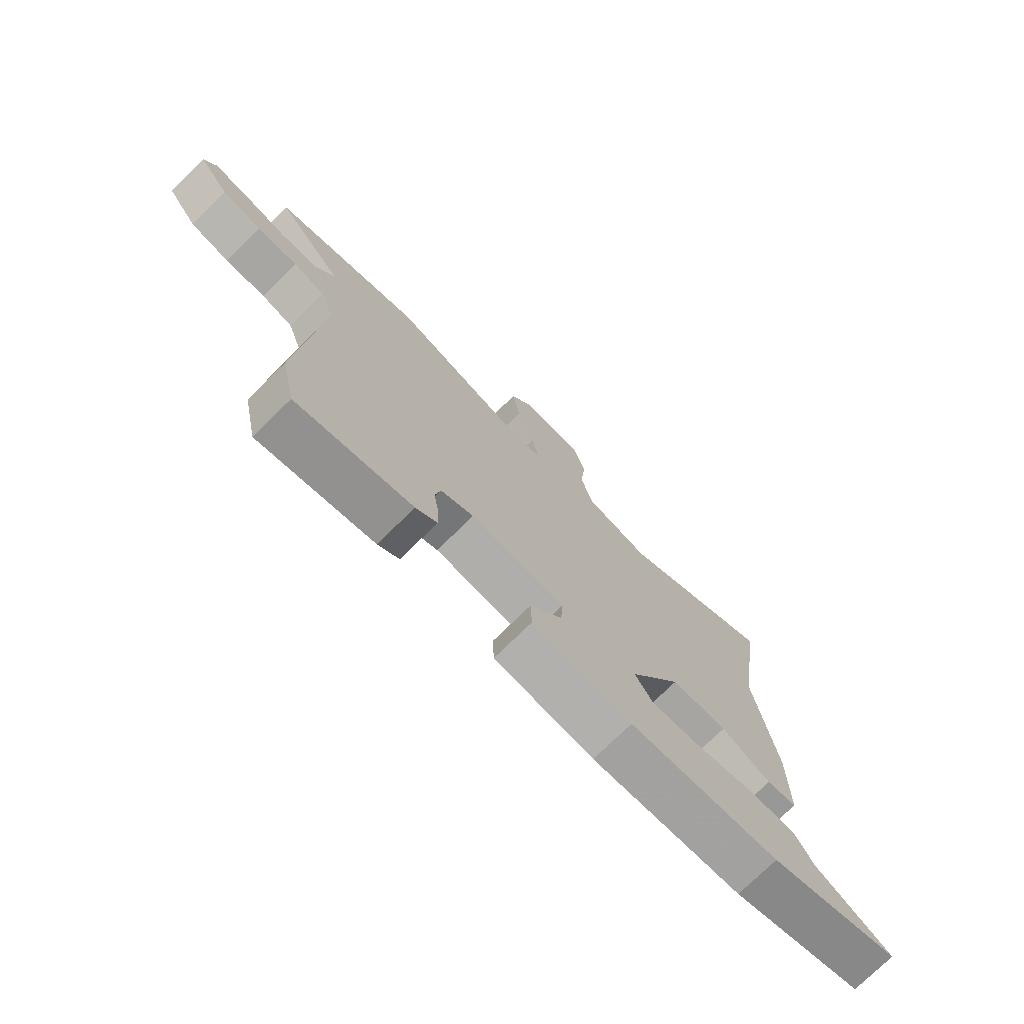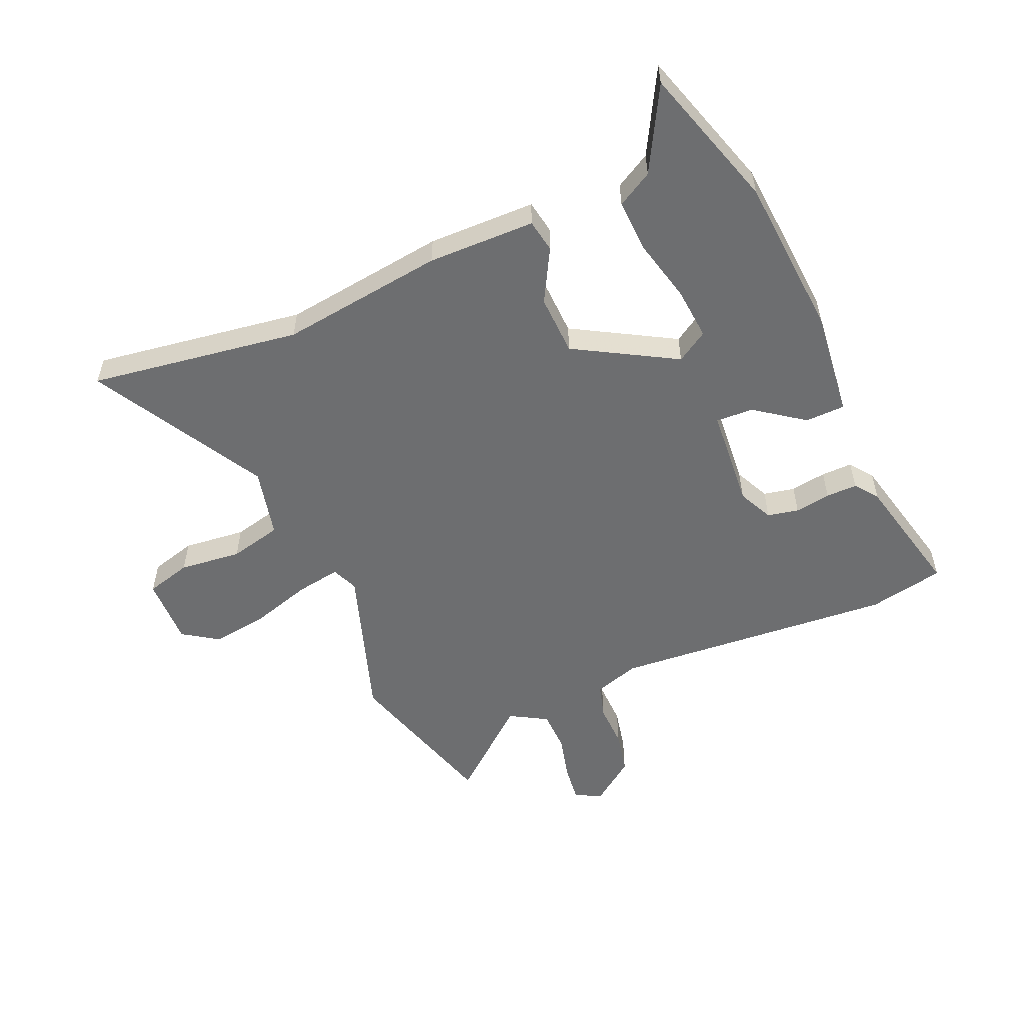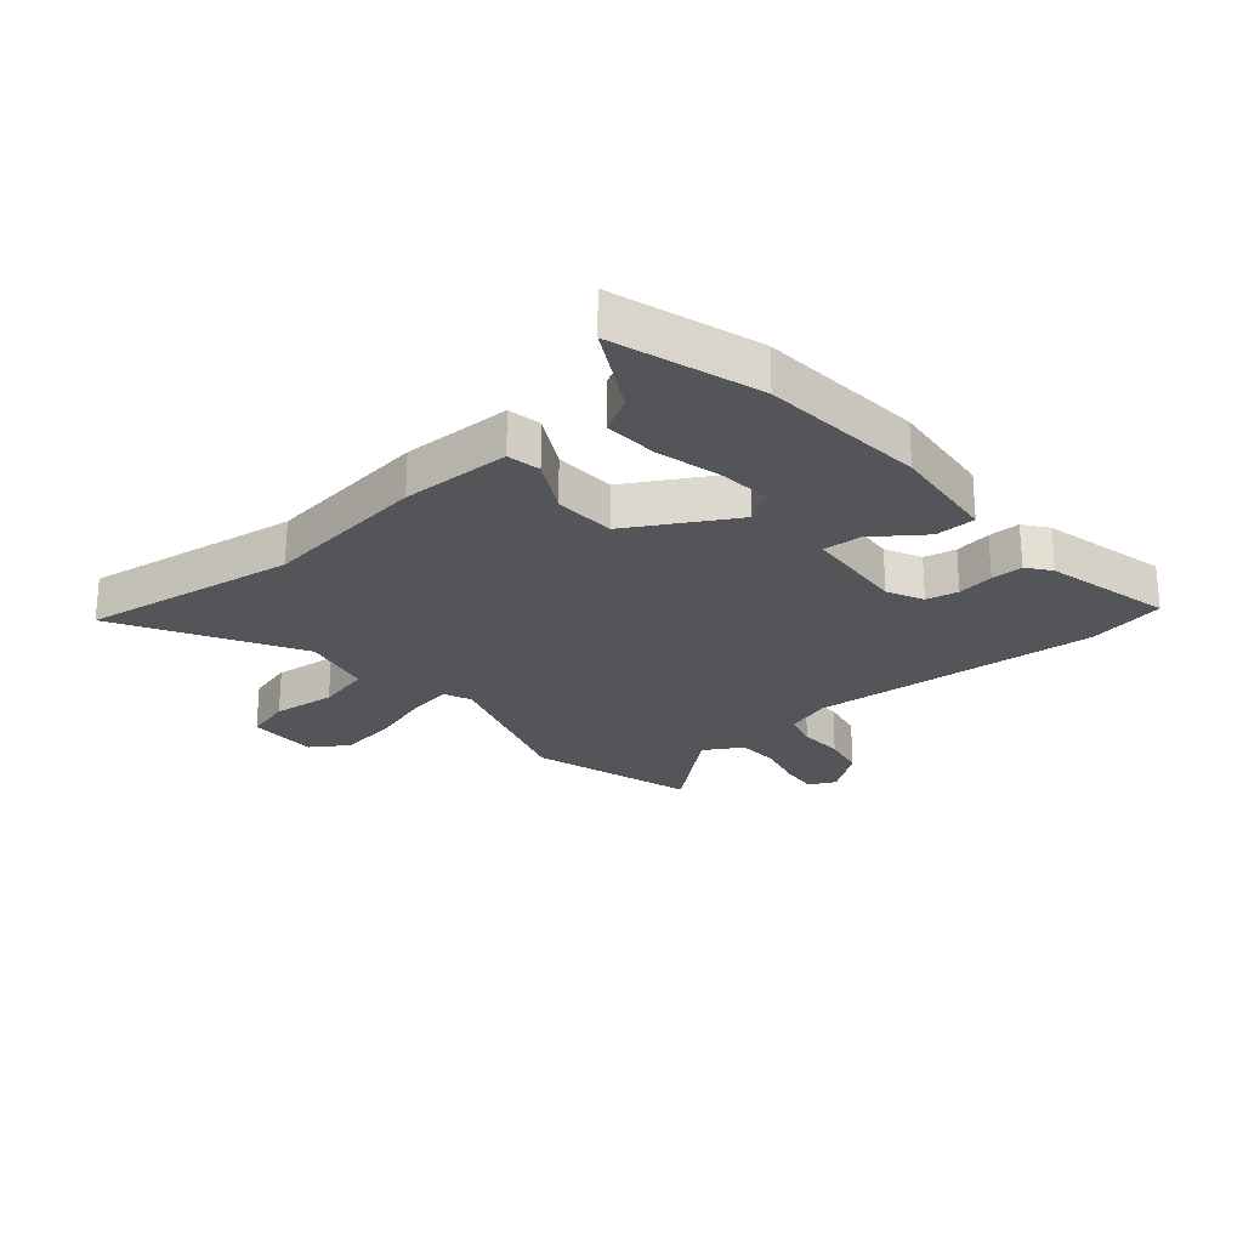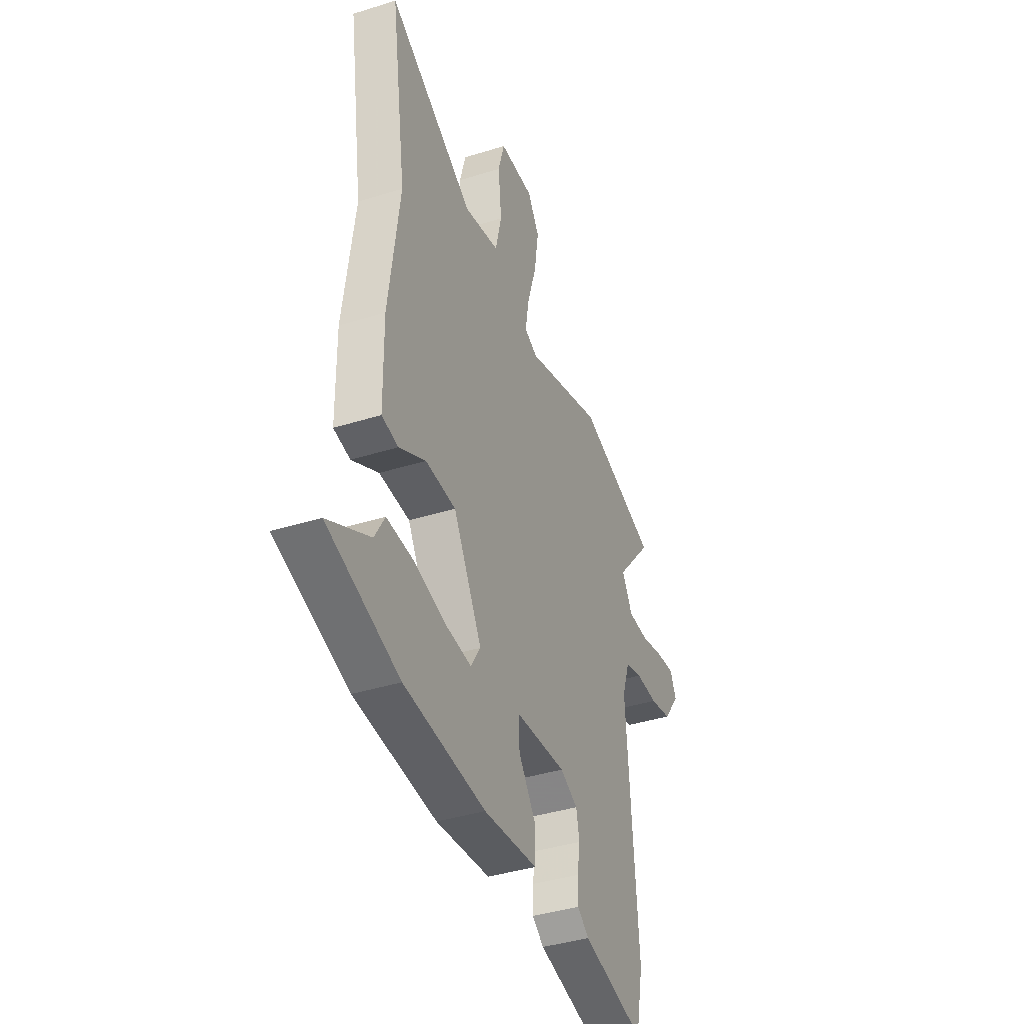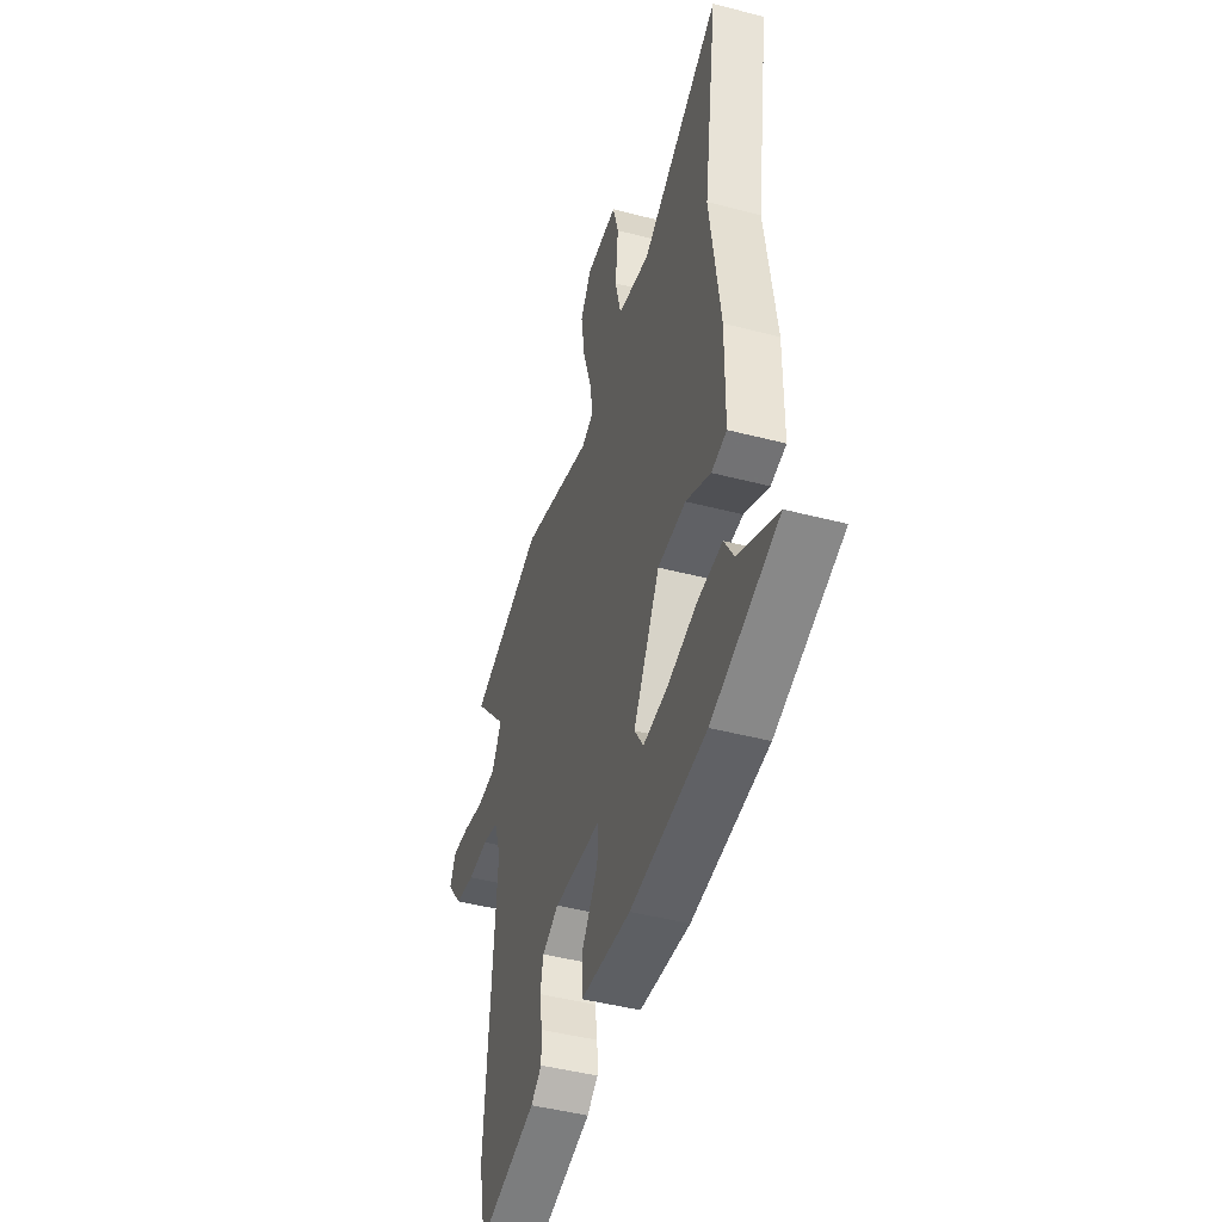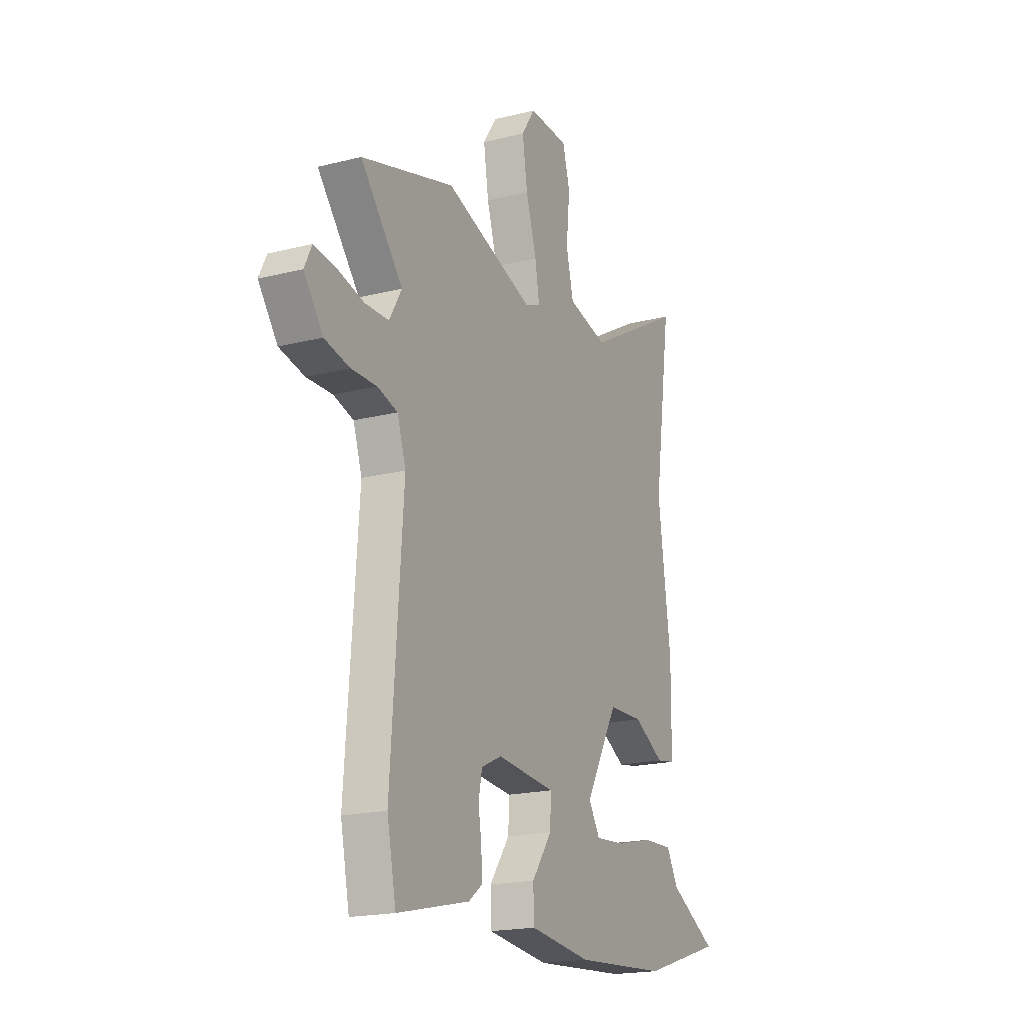
<metadata>
{"format":"obj","ext":"obj","renderer":"f3d","projection":"perspective","resolution":1024,"background":"white","views":[{"elev":-75.2,"azim":-45.5,"up":"+Z"},{"elev":-54.3,"azim":113.3,"up":"+Y"},{"elev":-24.3,"azim":130.4,"up":"+Y"},{"elev":-39.6,"azim":111.3,"up":"+Z"},{"elev":-45.9,"azim":73.3,"up":"+Z"},{"elev":-19.3,"azim":-64.6,"up":"+Z"}]}
</metadata>
<code>
v -0.621 0.07 0.464
v -0.342 0.07 0.547
v -0.073 0.07 0.458
v -0.027 0.07 0.477
v -0.04 0.07 0.554
v -0.072 0.07 0.658
v -0.087 0.07 0.757
v -0.046 0.07 0.819
v 0.074 0.07 0.816
v 0.096 0.07 0.737
v 0.085 0.07 0.629
v 0.107 0.07 0.538
v 0.228 0.07 0.51
v 0.526 0.07 0.677
v 0.473 0.07 0.312
v 0.511 0.07 0.028
v 0.509 0.07 -0.158
v 0.452 0.07 -0.168
v 0.36 0.07 -0.118
v 0.255 0.07 -0.122
v 0.156 0.07 -0.296
v 0.19 0.07 -0.35
v 0.281 0.07 -0.342
v 0.391 0.07 -0.315
v 0.482 0.07 -0.311
v 0.517 0.07 -0.372
v 0.661 0.07 -0.45
v 0.414 0.07 -0.527
v 0.133 0.07 -0.549
v -0.053 0.07 -0.529
v -0.055 0.07 -0.46
v 0.006 0.07 -0.376
v 0.009 0.07 -0.311
v -0.167 0.07 -0.297
v -0.228 0.07 -0.326
v -0.239 0.07 -0.38
v -0.229 0.07 -0.442
v -0.228 0.07 -0.496
v -0.268 0.07 -0.526
v -0.484 0.07 -0.577
v -0.511 0.07 -0.446
v -0.475 0.07 0.044
v -0.501 0.07 0.122
v -0.561 0.07 0.139
v -0.638 0.07 0.137
v -0.713 0.07 0.153
v -0.77 0.07 0.229
v -0.748 0.07 0.275
v -0.684 0.07 0.268
v -0.603 0.07 0.248
v -0.531 0.07 0.25
v -0.494 0.07 0.314
v -0.621 0 0.464
v -0.342 0 0.547
v -0.073 0 0.458
v -0.027 0 0.477
v -0.04 0 0.554
v -0.072 0 0.658
v -0.087 0 0.757
v -0.046 0 0.819
v 0.074 0 0.816
v 0.096 0 0.737
v 0.085 0 0.629
v 0.107 0 0.538
v 0.228 0 0.51
v 0.526 0 0.677
v 0.473 0 0.312
v 0.511 0 0.028
v 0.509 0 -0.158
v 0.452 0 -0.168
v 0.36 0 -0.118
v 0.255 0 -0.122
v 0.156 0 -0.296
v 0.19 0 -0.35
v 0.281 0 -0.342
v 0.391 0 -0.315
v 0.482 0 -0.311
v 0.517 0 -0.372
v 0.661 0 -0.45
v 0.414 0 -0.527
v 0.133 0 -0.549
v -0.053 0 -0.529
v -0.055 0 -0.46
v 0.006 0 -0.376
v 0.009 0 -0.311
v -0.167 0 -0.297
v -0.228 0 -0.326
v -0.239 0 -0.38
v -0.229 0 -0.442
v -0.228 0 -0.496
v -0.268 0 -0.526
v -0.484 0 -0.577
v -0.511 0 -0.446
v -0.475 0 0.044
v -0.501 0 0.122
v -0.561 0 0.139
v -0.638 0 0.137
v -0.713 0 0.153
v -0.77 0 0.229
v -0.748 0 0.275
v -0.684 0 0.268
v -0.603 0 0.248
v -0.531 0 0.25
v -0.494 0 0.314
f 47 48 49 50
f 47 50 51
f 44 45 46 47
f 43 44 47 51
f 42 43 51 52
f 40 41 42
f 39 40 42
f 36 37 38 39
f 36 39 42 52
f 29 30 31 32
f 29 32 33
f 26 27 28 29
f 23 24 25 26
f 22 23 26 29
f 21 22 29 33
f 16 17 18 19
f 15 16 19 20
f 13 14 15 20
f 12 13 20 21
f 8 9 10 11
f 5 6 7 8
f 4 5 8 11
f 52 1 2 3
f 35 36 52 3
f 12 21 33 34
f 4 11 12 34
f 3 4 34 35
f 102 101 100 99
f 103 102 99
f 99 98 97 96
f 103 99 96 95
f 104 103 95 94
f 94 93 92
f 94 92 91
f 91 90 89 88
f 104 94 91 88
f 84 83 82 81
f 85 84 81
f 81 80 79 78
f 78 77 76 75
f 81 78 75 74
f 85 81 74 73
f 71 70 69 68
f 72 71 68 67
f 72 67 66 65
f 73 72 65 64
f 63 62 61 60
f 60 59 58 57
f 63 60 57 56
f 55 54 53 104
f 55 104 88 87
f 86 85 73 64
f 86 64 63 56
f 87 86 56 55
f 1 53 54 2
f 2 54 55 3
f 3 55 56 4
f 4 56 57 5
f 5 57 58 6
f 6 58 59 7
f 7 59 60 8
f 8 60 61 9
f 9 61 62 10
f 10 62 63 11
f 11 63 64 12
f 12 64 65 13
f 13 65 66 14
f 14 66 67 15
f 15 67 68 16
f 16 68 69 17
f 17 69 70 18
f 18 70 71 19
f 19 71 72 20
f 20 72 73 21
f 21 73 74 22
f 22 74 75 23
f 23 75 76 24
f 24 76 77 25
f 25 77 78 26
f 26 78 79 27
f 27 79 80 28
f 28 80 81 29
f 29 81 82 30
f 30 82 83 31
f 31 83 84 32
f 32 84 85 33
f 33 85 86 34
f 34 86 87 35
f 35 87 88 36
f 36 88 89 37
f 37 89 90 38
f 38 90 91 39
f 39 91 92 40
f 40 92 93 41
f 41 93 94 42
f 42 94 95 43
f 43 95 96 44
f 44 96 97 45
f 45 97 98 46
f 46 98 99 47
f 47 99 100 48
f 48 100 101 49
f 49 101 102 50
f 50 102 103 51
f 51 103 104 52
f 52 104 53 1

</code>
